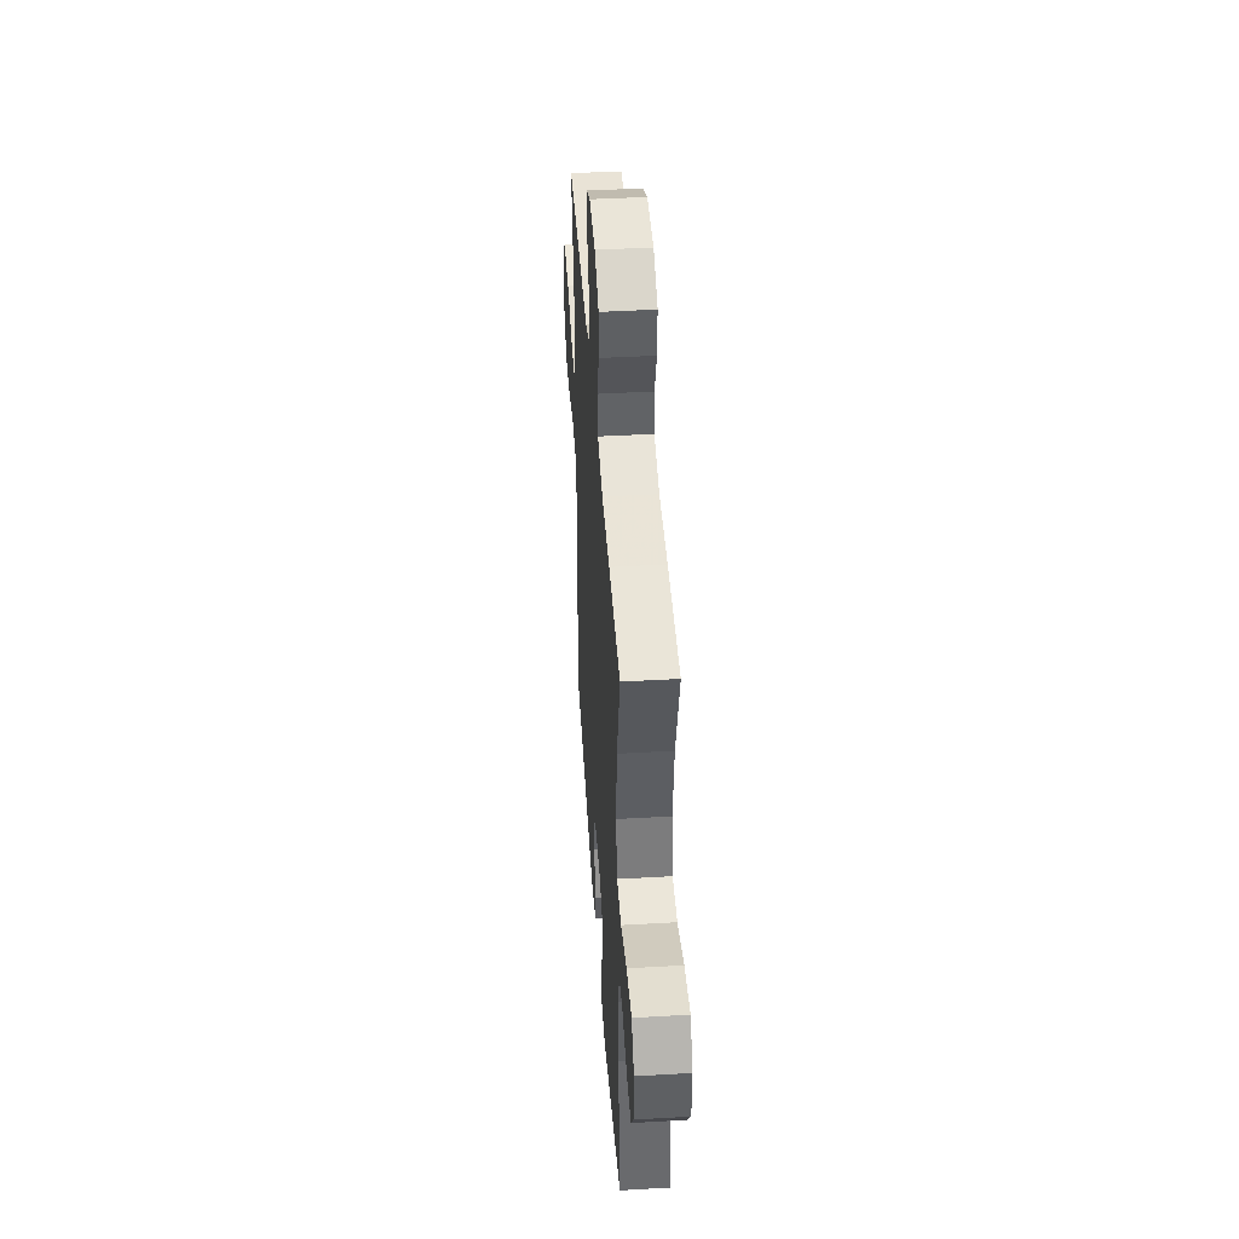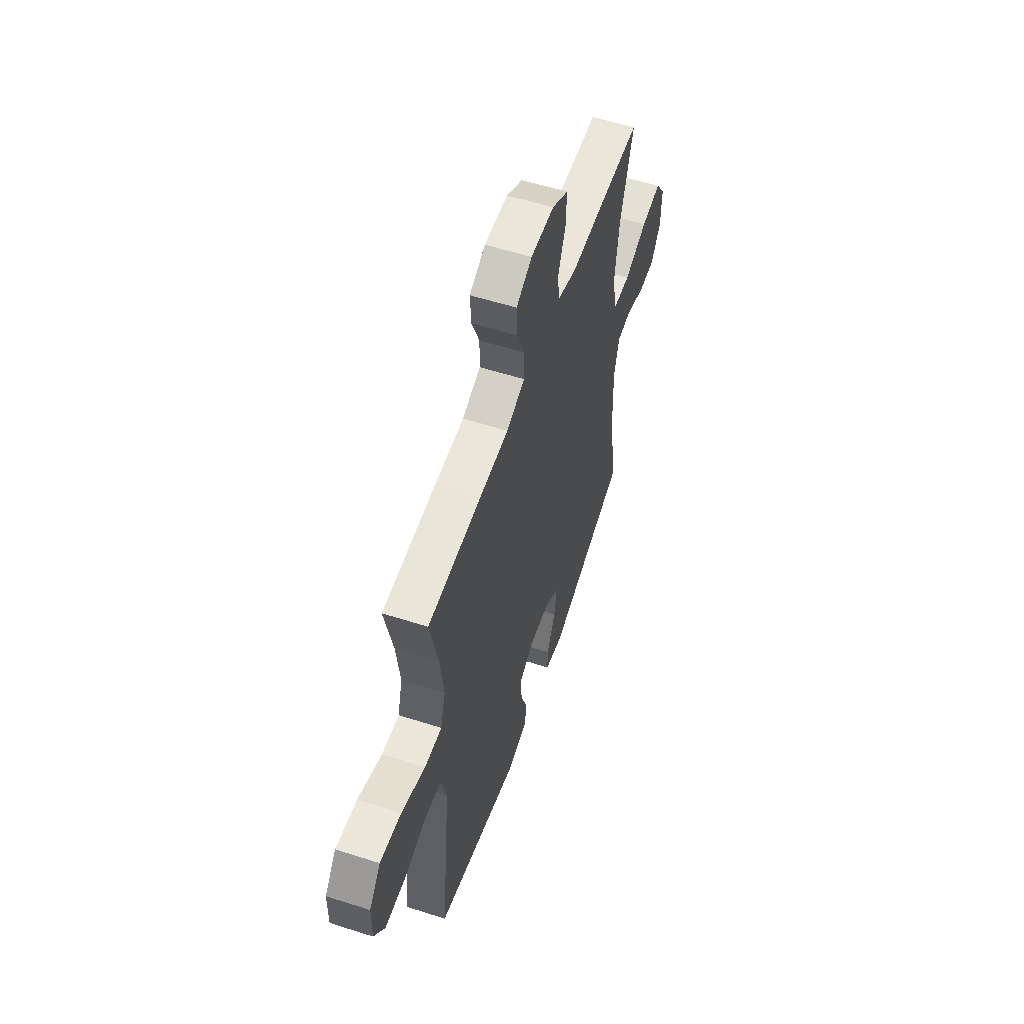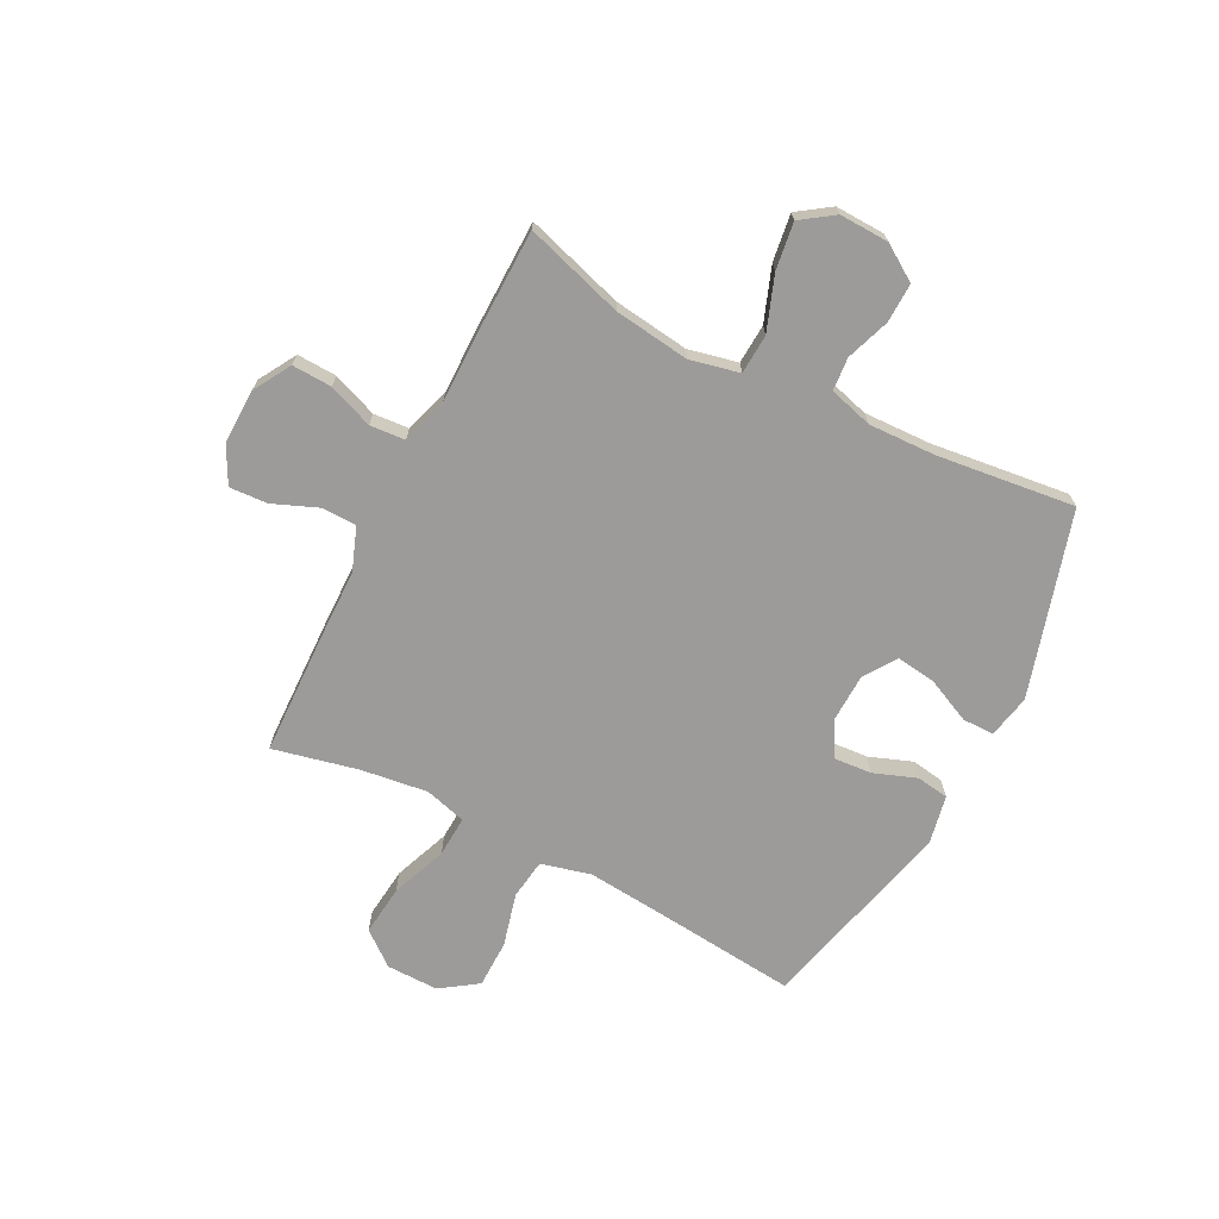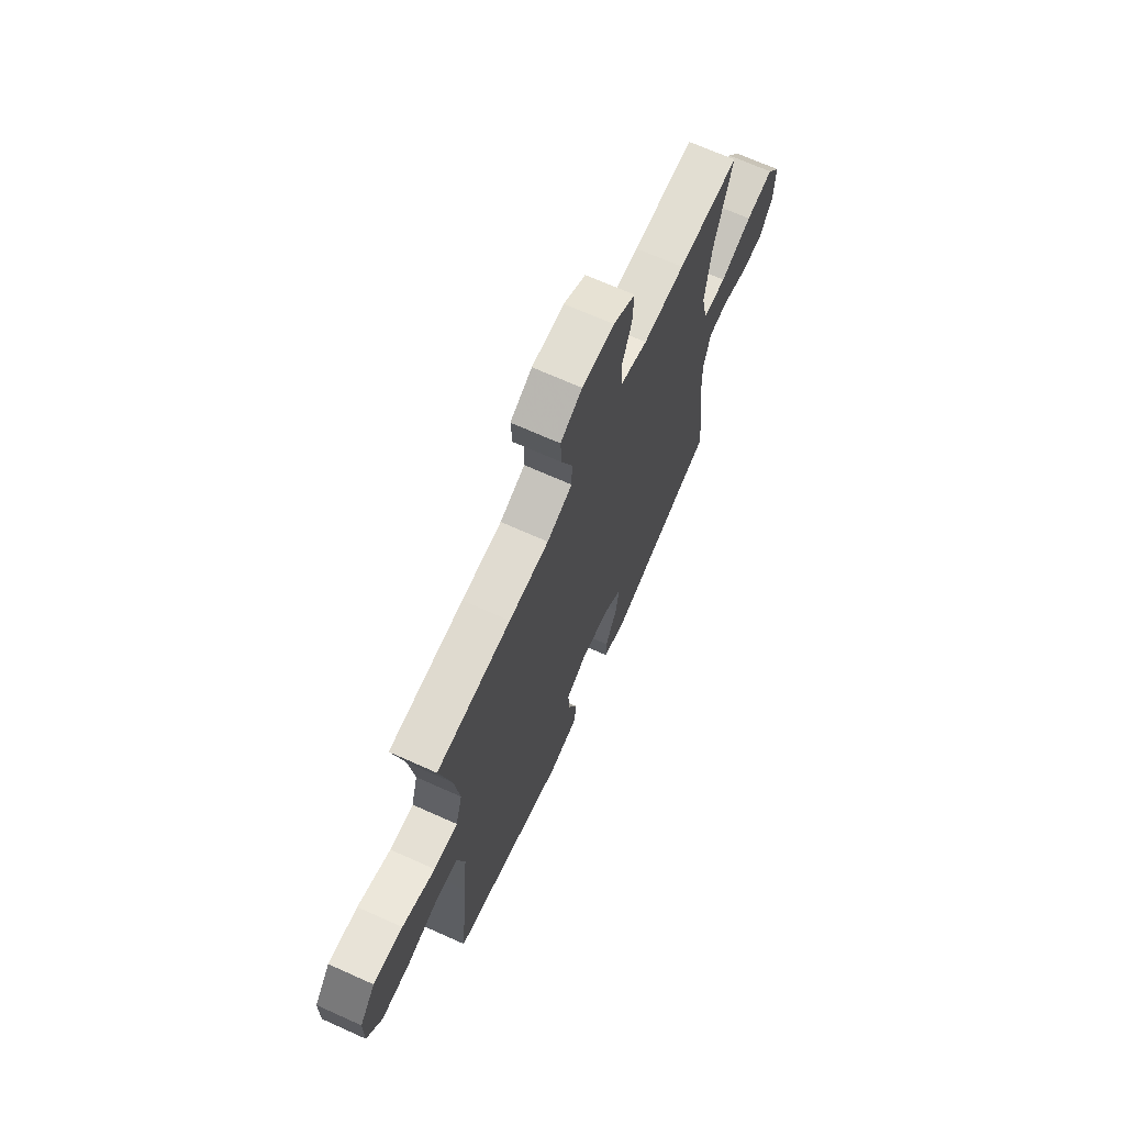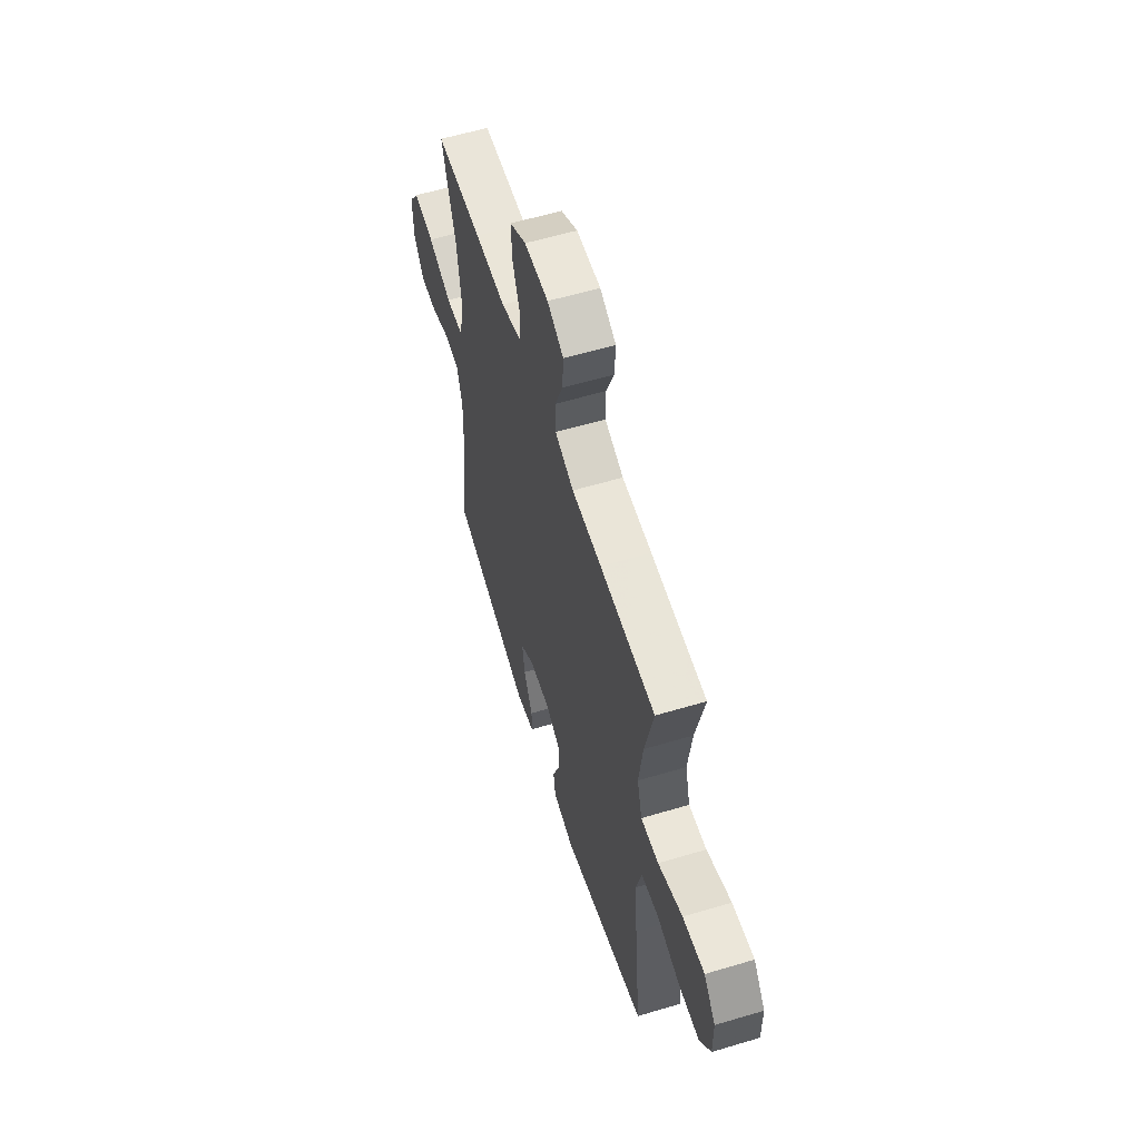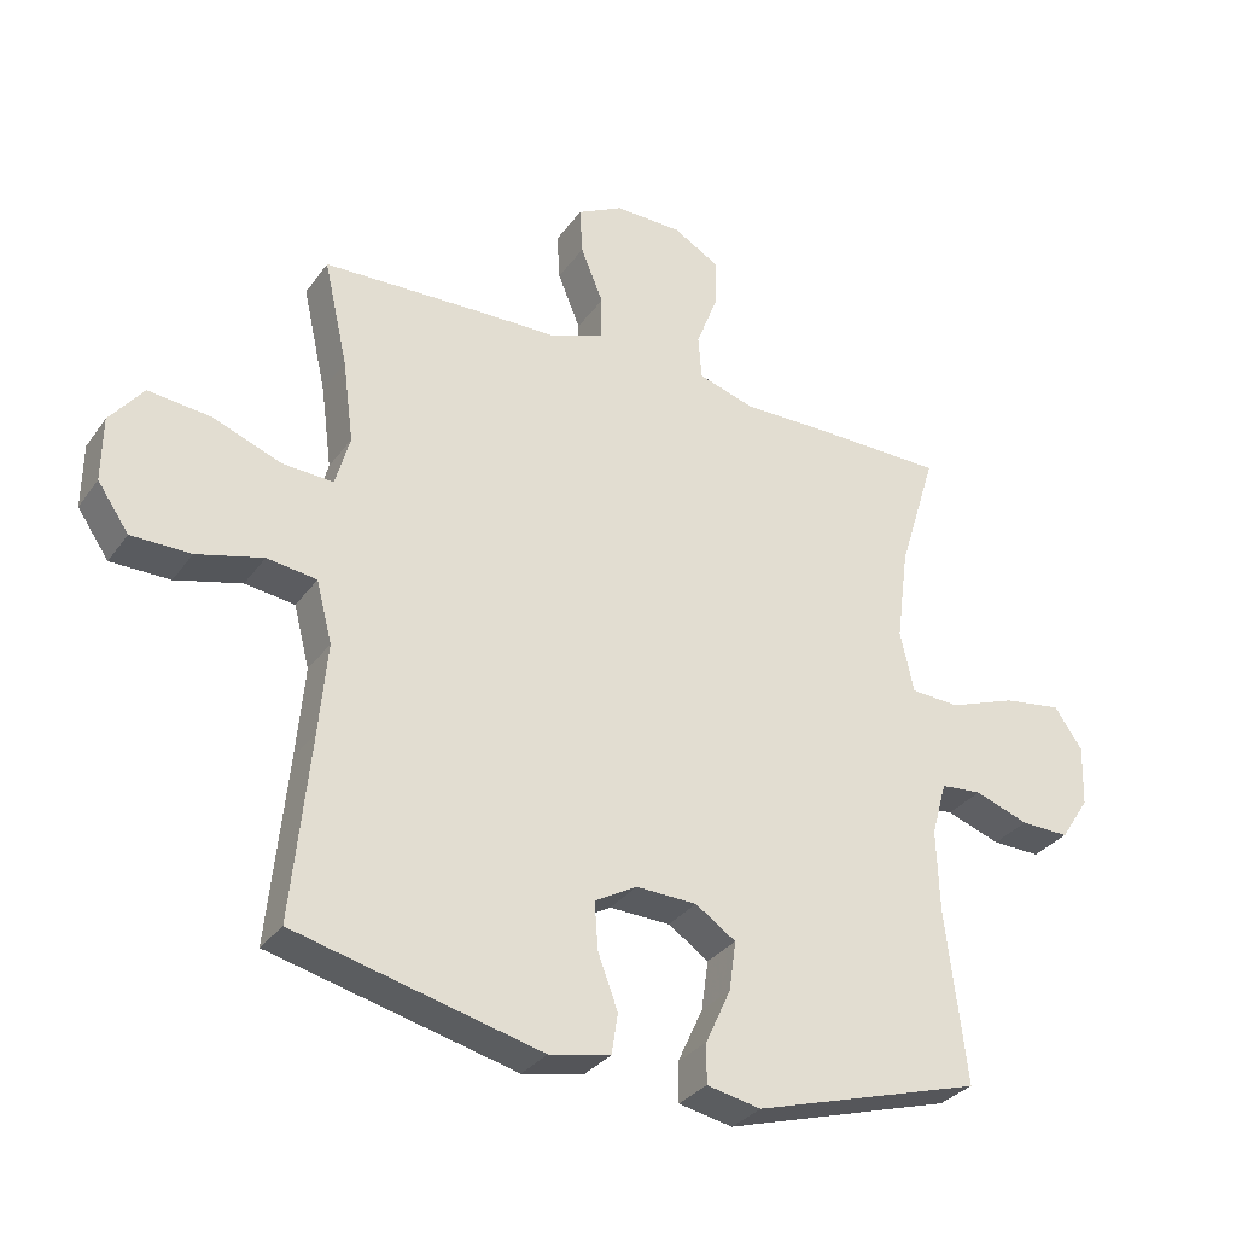
<metadata>
{"format":"obj","ext":"obj","renderer":"f3d","projection":"perspective","resolution":1024,"background":"white","views":[{"elev":44.0,"azim":86.1,"up":"+Z"},{"elev":56.4,"azim":-71.5,"up":"+Z"},{"elev":-69.9,"azim":62.8,"up":"+Y"},{"elev":69.0,"azim":-65.8,"up":"+Z"},{"elev":58.4,"azim":-107.2,"up":"+Z"},{"elev":-31.6,"azim":-29.5,"up":"+Z"}]}
</metadata>
<code>
v 0.5 0.07 0.5
v 0.445 0.07 0.322
v 0.427 0.07 0.185
v 0.447 0.07 0.095
v 0.519 0.07 0.091
v 0.617 0.07 0.127
v 0.702 0.07 0.139
v 0.743 0.07 0.08
v 0.74 0.07 -0.01
v 0.698 0.07 -0.074
v 0.627 0.07 -0.072
v 0.548 0.07 -0.044
v 0.488 0.07 -0.049
v 0.466 0.07 -0.128
v 0.47 0.07 -0.248
v 0.5 0.07 -0.5
v 0.166 0.07 -0.599
v 0.087 0.07 -0.583
v 0.087 0.07 -0.525
v 0.124 0.07 -0.445
v 0.134 0.07 -0.373
v 0.075 0.07 -0.333
v -0.014 0.07 -0.33
v -0.076 0.07 -0.365
v -0.071 0.07 -0.434
v -0.042 0.07 -0.512
v -0.051 0.07 -0.571
v -0.141 0.07 -0.589
v -0.5 0.07 -0.5
v -0.473 0.07 -0.23
v -0.461 0.07 -0.097
v -0.484 0.07 -0.007
v -0.557 0.07 0.003
v -0.654 0.07 -0.022
v -0.741 0.07 -0.021
v -0.787 0.07 0.046
v -0.786 0.07 0.14
v -0.737 0.07 0.202
v -0.646 0.07 0.192
v -0.544 0.07 0.153
v -0.47 0.07 0.149
v -0.449 0.07 0.224
v -0.465 0.07 0.345
v -0.5 0.07 0.5
v -0.271 0.07 0.507
v -0.148 0.07 0.509
v -0.07 0.07 0.538
v -0.069 0.07 0.602
v -0.102 0.07 0.683
v -0.106 0.07 0.752
v -0.039 0.07 0.787
v 0.06 0.07 0.785
v 0.128 0.07 0.745
v 0.125 0.07 0.673
v 0.094 0.07 0.592
v 0.099 0.07 0.528
v 0.182 0.07 0.502
v 0.31 0.07 0.503
v 0.5 0 0.5
v 0.445 0 0.322
v 0.427 0 0.185
v 0.447 0 0.095
v 0.519 0 0.091
v 0.617 0 0.127
v 0.702 0 0.139
v 0.743 0 0.08
v 0.74 0 -0.01
v 0.698 0 -0.074
v 0.627 0 -0.072
v 0.548 0 -0.044
v 0.488 0 -0.049
v 0.466 0 -0.128
v 0.47 0 -0.248
v 0.5 0 -0.5
v 0.166 0 -0.599
v 0.087 0 -0.583
v 0.087 0 -0.525
v 0.124 0 -0.445
v 0.134 0 -0.373
v 0.075 0 -0.333
v -0.014 0 -0.33
v -0.076 0 -0.365
v -0.071 0 -0.434
v -0.042 0 -0.512
v -0.051 0 -0.571
v -0.141 0 -0.589
v -0.5 0 -0.5
v -0.473 0 -0.23
v -0.461 0 -0.097
v -0.484 0 -0.007
v -0.557 0 0.003
v -0.654 0 -0.022
v -0.741 0 -0.021
v -0.787 0 0.046
v -0.786 0 0.14
v -0.737 0 0.202
v -0.646 0 0.192
v -0.544 0 0.153
v -0.47 0 0.149
v -0.449 0 0.224
v -0.465 0 0.345
v -0.5 0 0.5
v -0.271 0 0.507
v -0.148 0 0.509
v -0.07 0 0.538
v -0.069 0 0.602
v -0.102 0 0.683
v -0.106 0 0.752
v -0.039 0 0.787
v 0.06 0 0.785
v 0.128 0 0.745
v 0.125 0 0.673
v 0.094 0 0.592
v 0.099 0 0.528
v 0.182 0 0.502
v 0.31 0 0.503
f 57 58 1 2
f 56 57 2 3
f 52 53 54 55
f 52 55 56
f 51 52 56
f 48 49 50 51
f 47 48 51 56
f 46 47 56 3
f 43 44 45 46
f 42 43 46 3
f 37 38 39 40
f 37 40 41
f 36 37 41
f 33 34 35 36
f 32 33 36 41
f 31 32 41 42
f 27 28 29 30
f 25 26 27 30
f 24 25 30 31
f 23 24 31 42
f 17 18 19 20
f 15 16 17 20
f 14 15 20 21
f 13 14 21 22
f 9 10 11 12
f 9 12 13
f 8 9 13
f 5 6 7 8
f 5 8 13
f 4 5 13 22
f 22 23 42
f 3 4 22 42
f 60 59 116 115
f 61 60 115 114
f 113 112 111 110
f 114 113 110
f 114 110 109
f 109 108 107 106
f 114 109 106 105
f 61 114 105 104
f 104 103 102 101
f 61 104 101 100
f 98 97 96 95
f 99 98 95
f 99 95 94
f 94 93 92 91
f 99 94 91 90
f 100 99 90 89
f 88 87 86 85
f 88 85 84 83
f 89 88 83 82
f 100 89 82 81
f 78 77 76 75
f 78 75 74 73
f 79 78 73 72
f 80 79 72 71
f 70 69 68 67
f 71 70 67
f 71 67 66
f 66 65 64 63
f 71 66 63
f 80 71 63 62
f 100 81 80
f 100 80 62 61
f 1 59 60 2
f 2 60 61 3
f 3 61 62 4
f 4 62 63 5
f 5 63 64 6
f 6 64 65 7
f 7 65 66 8
f 8 66 67 9
f 9 67 68 10
f 10 68 69 11
f 11 69 70 12
f 12 70 71 13
f 13 71 72 14
f 14 72 73 15
f 15 73 74 16
f 16 74 75 17
f 17 75 76 18
f 18 76 77 19
f 19 77 78 20
f 20 78 79 21
f 21 79 80 22
f 22 80 81 23
f 23 81 82 24
f 24 82 83 25
f 25 83 84 26
f 26 84 85 27
f 27 85 86 28
f 28 86 87 29
f 29 87 88 30
f 30 88 89 31
f 31 89 90 32
f 32 90 91 33
f 33 91 92 34
f 34 92 93 35
f 35 93 94 36
f 36 94 95 37
f 37 95 96 38
f 38 96 97 39
f 39 97 98 40
f 40 98 99 41
f 41 99 100 42
f 42 100 101 43
f 43 101 102 44
f 44 102 103 45
f 45 103 104 46
f 46 104 105 47
f 47 105 106 48
f 48 106 107 49
f 49 107 108 50
f 50 108 109 51
f 51 109 110 52
f 52 110 111 53
f 53 111 112 54
f 54 112 113 55
f 55 113 114 56
f 56 114 115 57
f 57 115 116 58
f 58 116 59 1

</code>
